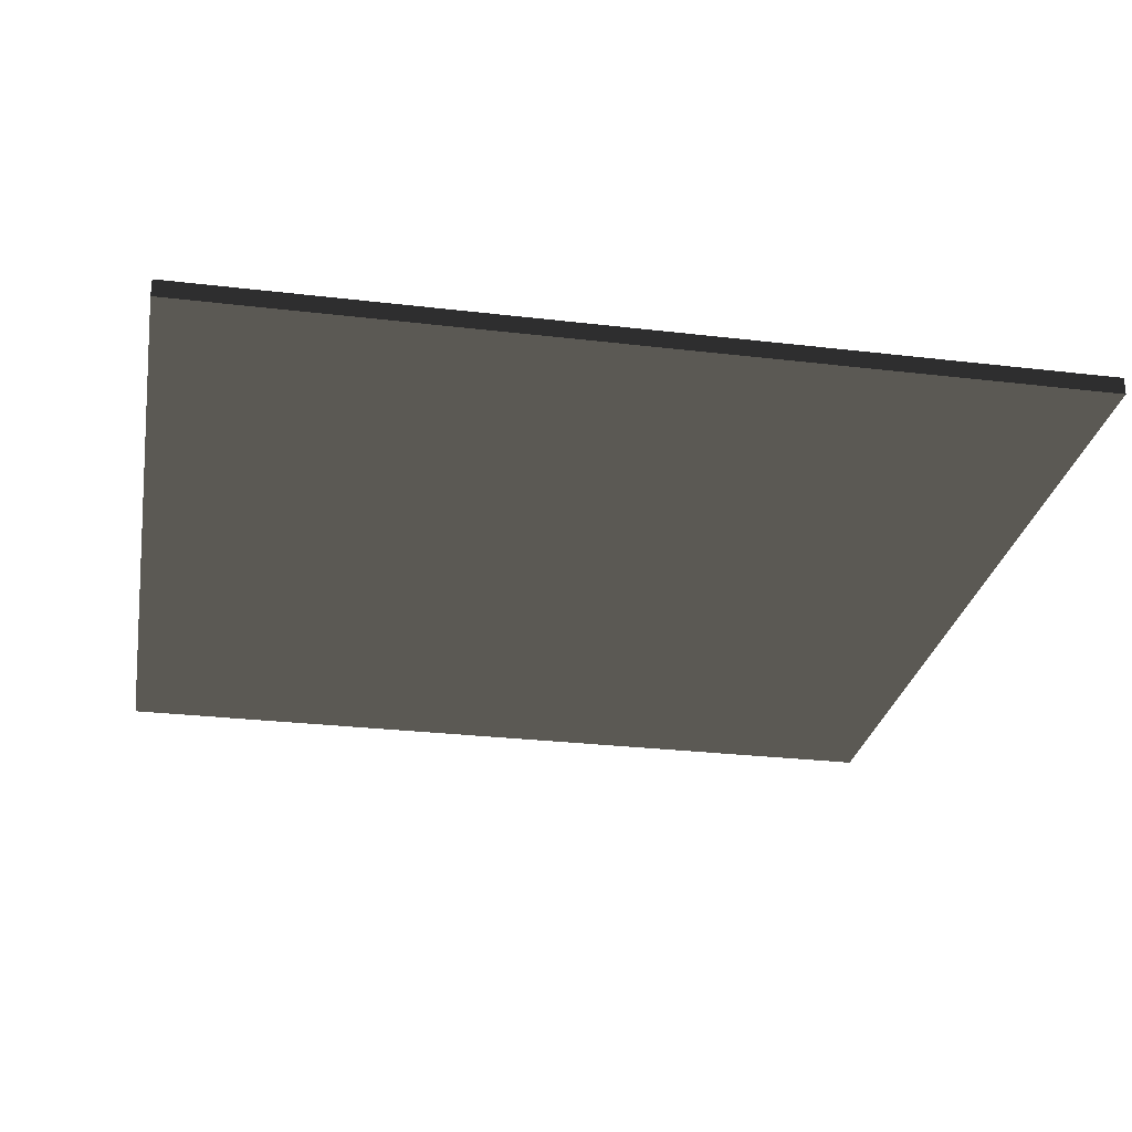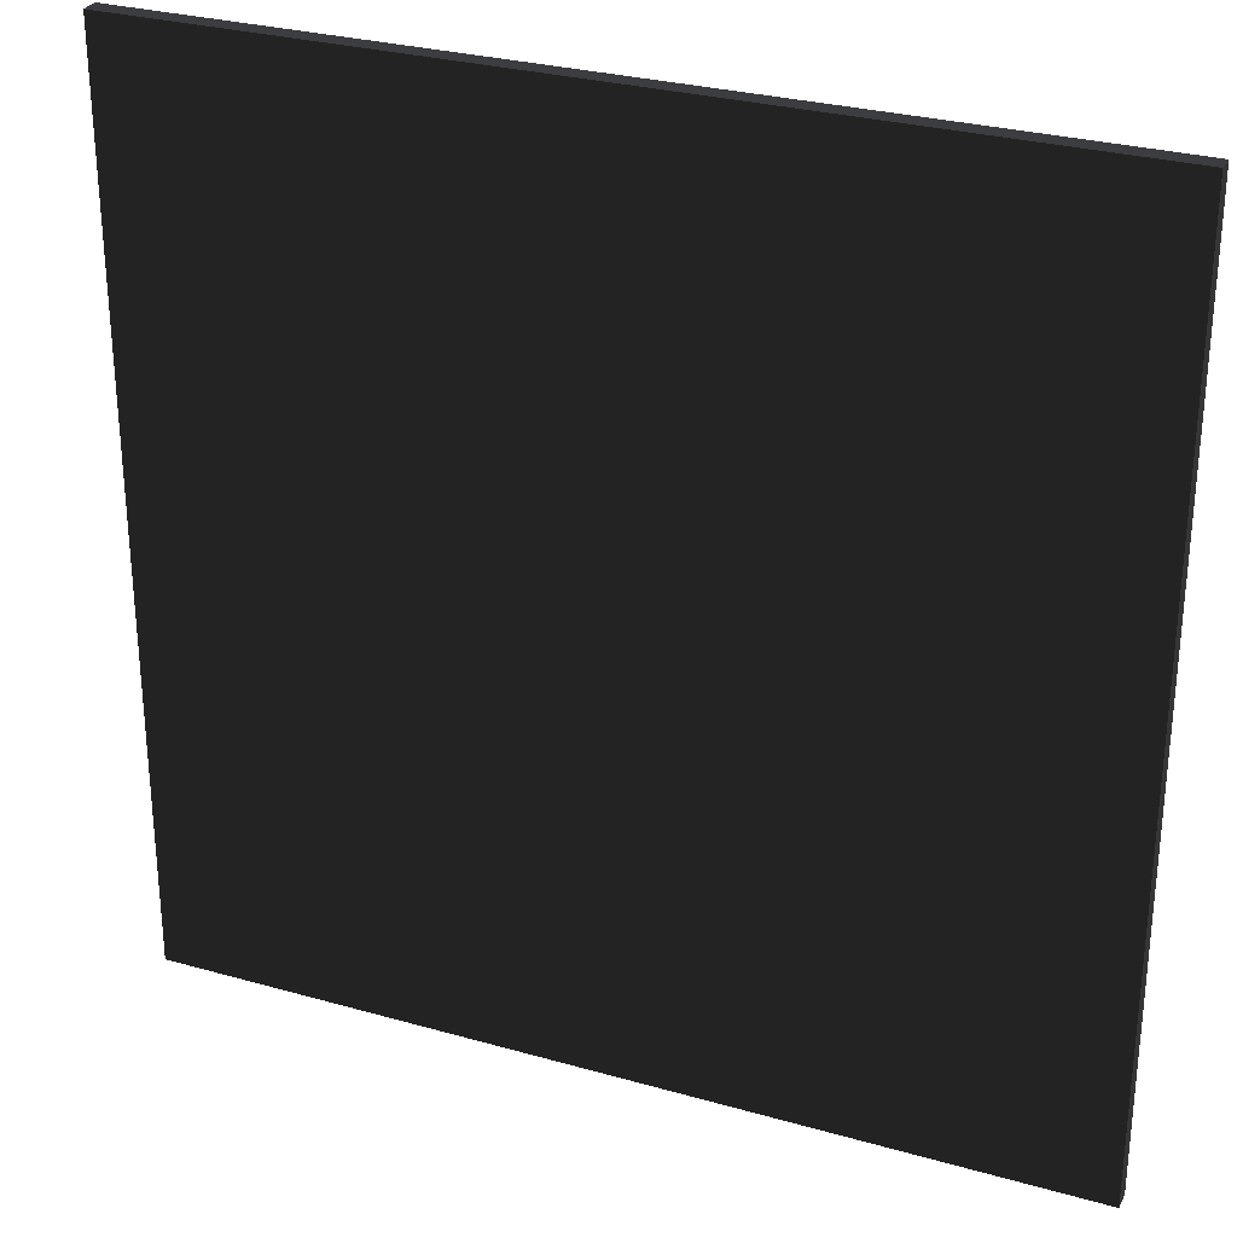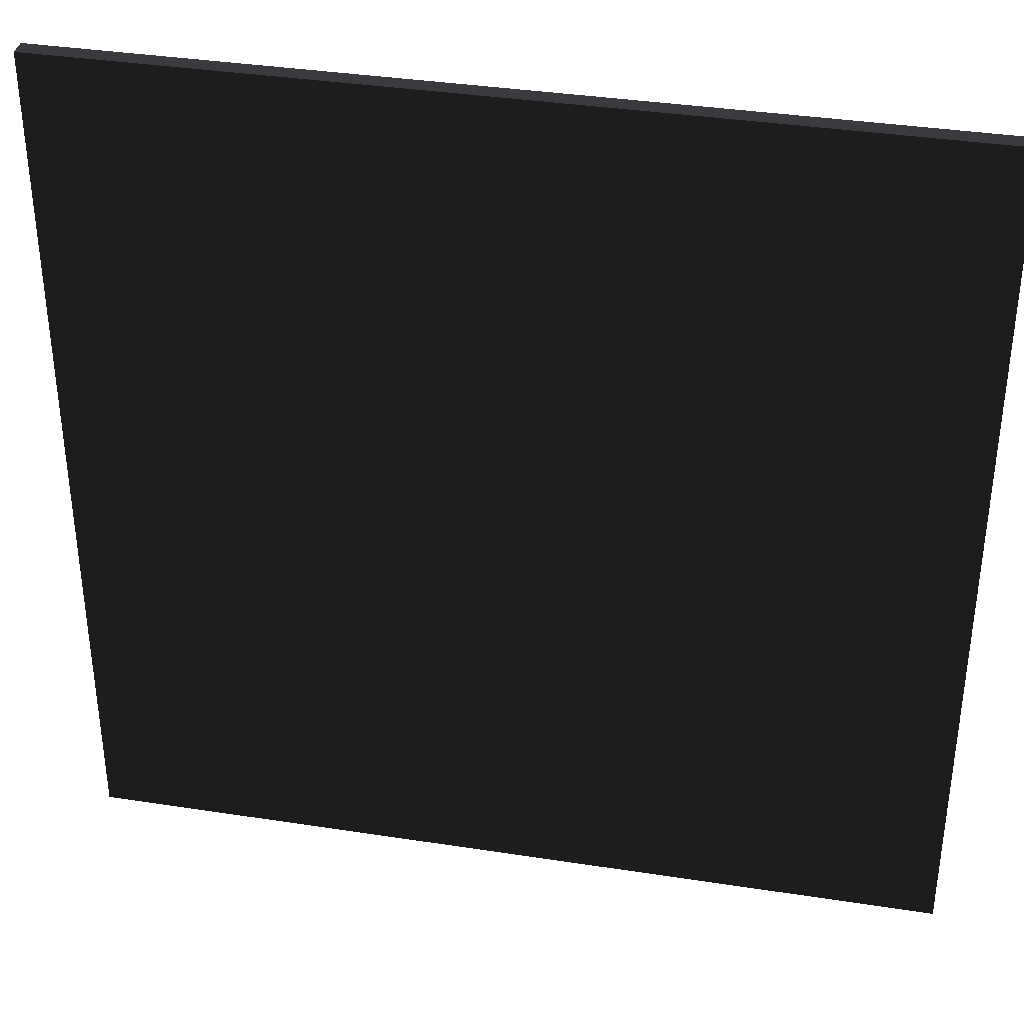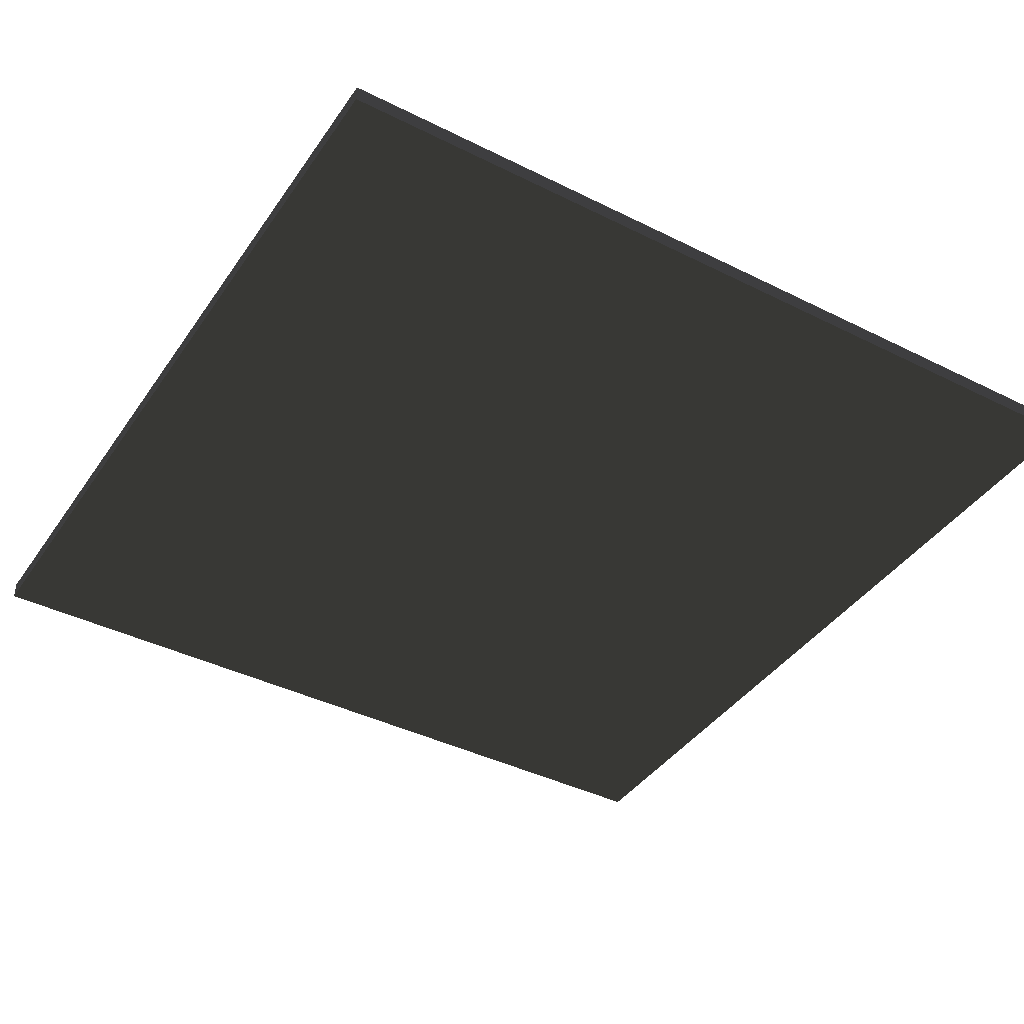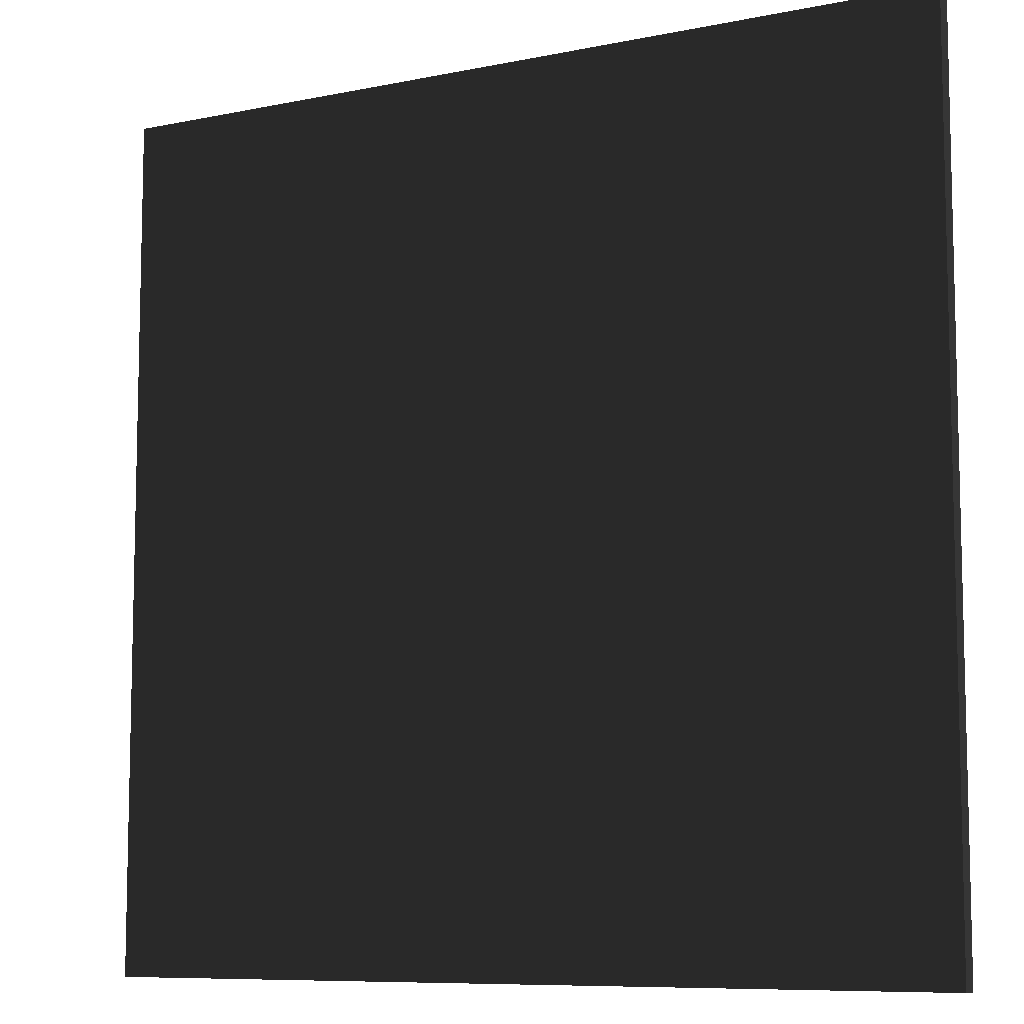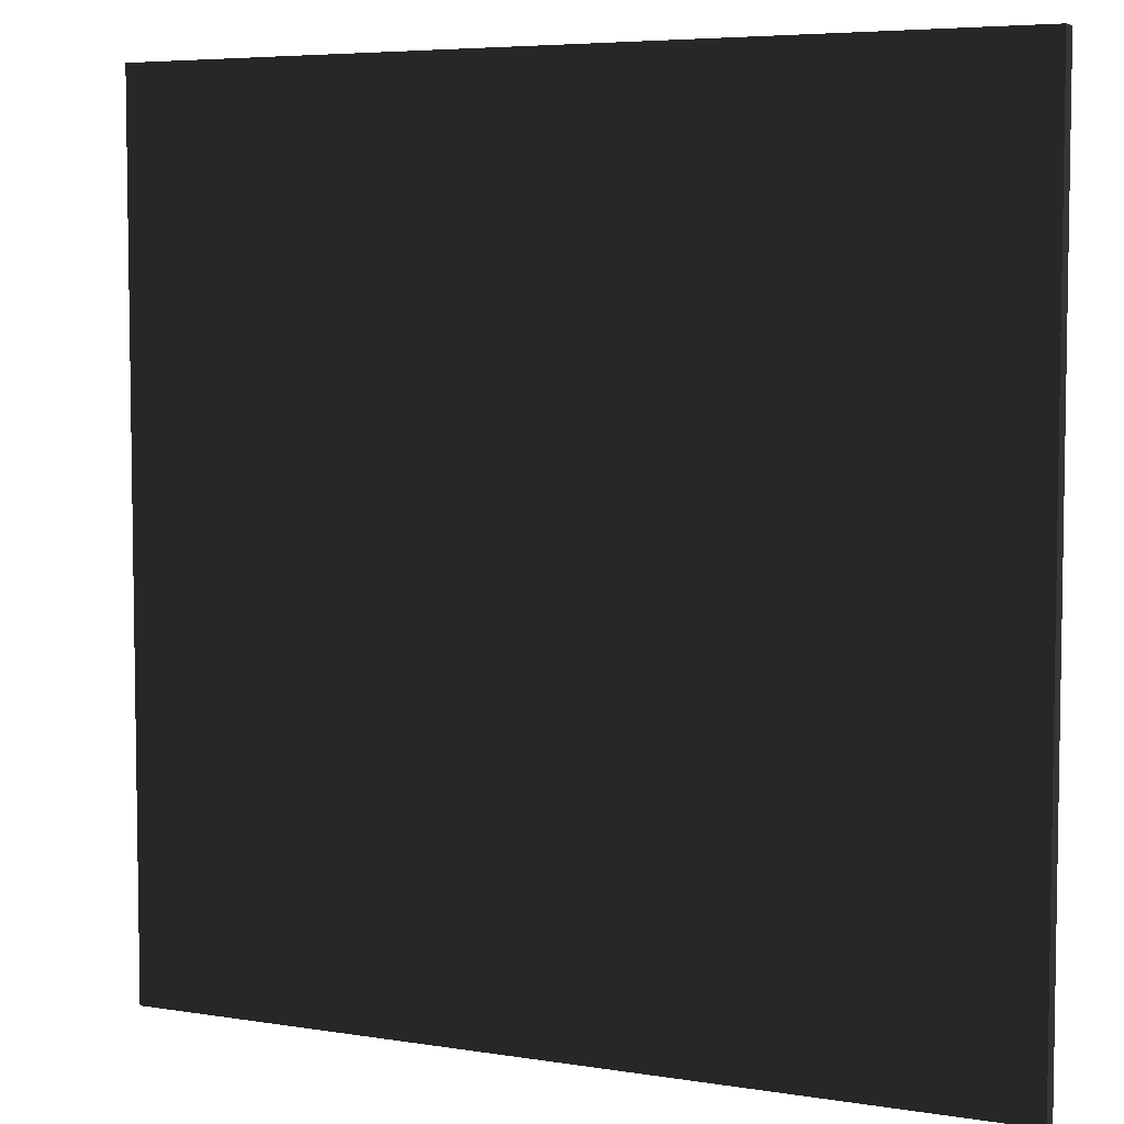
<metadata>
{"format":"obj","ext":"obj","renderer":"f3d","projection":"perspective","resolution":1024,"background":"white","views":[{"elev":-27.7,"azim":79.7,"up":"+Z"},{"elev":28.7,"azim":-156.9,"up":"+Y"},{"elev":36.6,"azim":-168.6,"up":"+Y"},{"elev":-40.7,"azim":58.6,"up":"+Z"},{"elev":-8.6,"azim":-150.7,"up":"+Y"},{"elev":5.7,"azim":26.1,"up":"+Y"}]}
</metadata>
<code>
v -0.5 -0.5 -0.01
v  0.5 -0.5 -0.01
v  0.5  0.5 -0.01
v -0.5  0.5 -0.01
v -0.5 -0.5  0.01
v  0.5 -0.5  0.01
v  0.5  0.5  0.01
v -0.5  0.5  0.01
f 1 2 3
f 1 3 4
f 6 5 8
f 6 8 7
f 5 1 4
f 5 4 8
f 2 6 7
f 2 7 3
f 4 3 7
f 4 7 8
f 5 6 2
f 5 2 1

</code>
